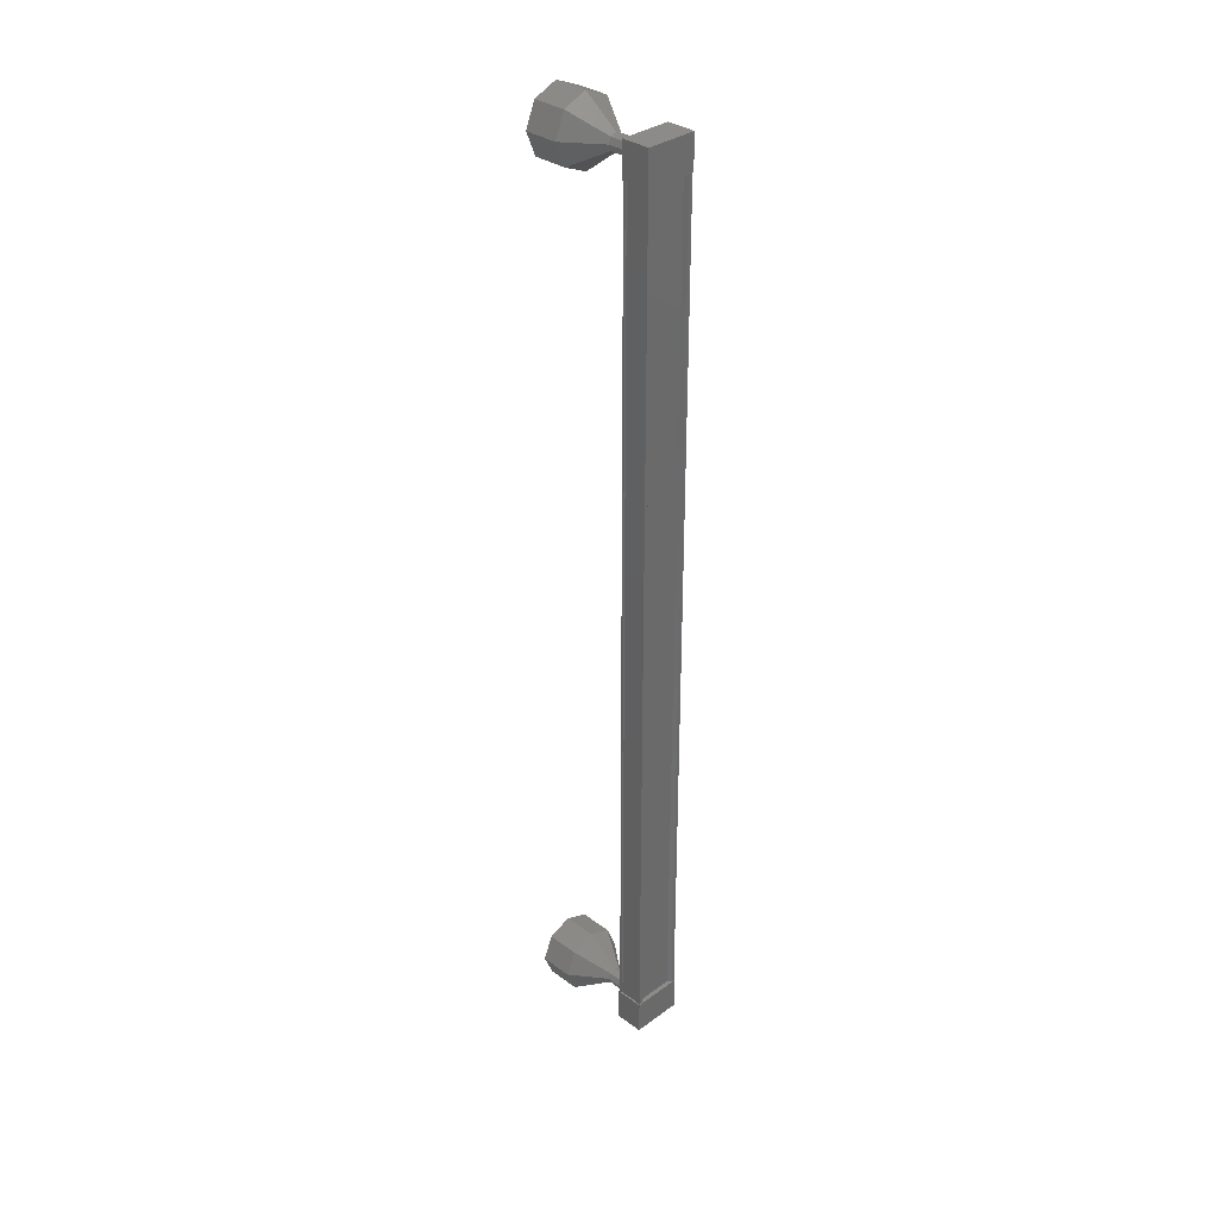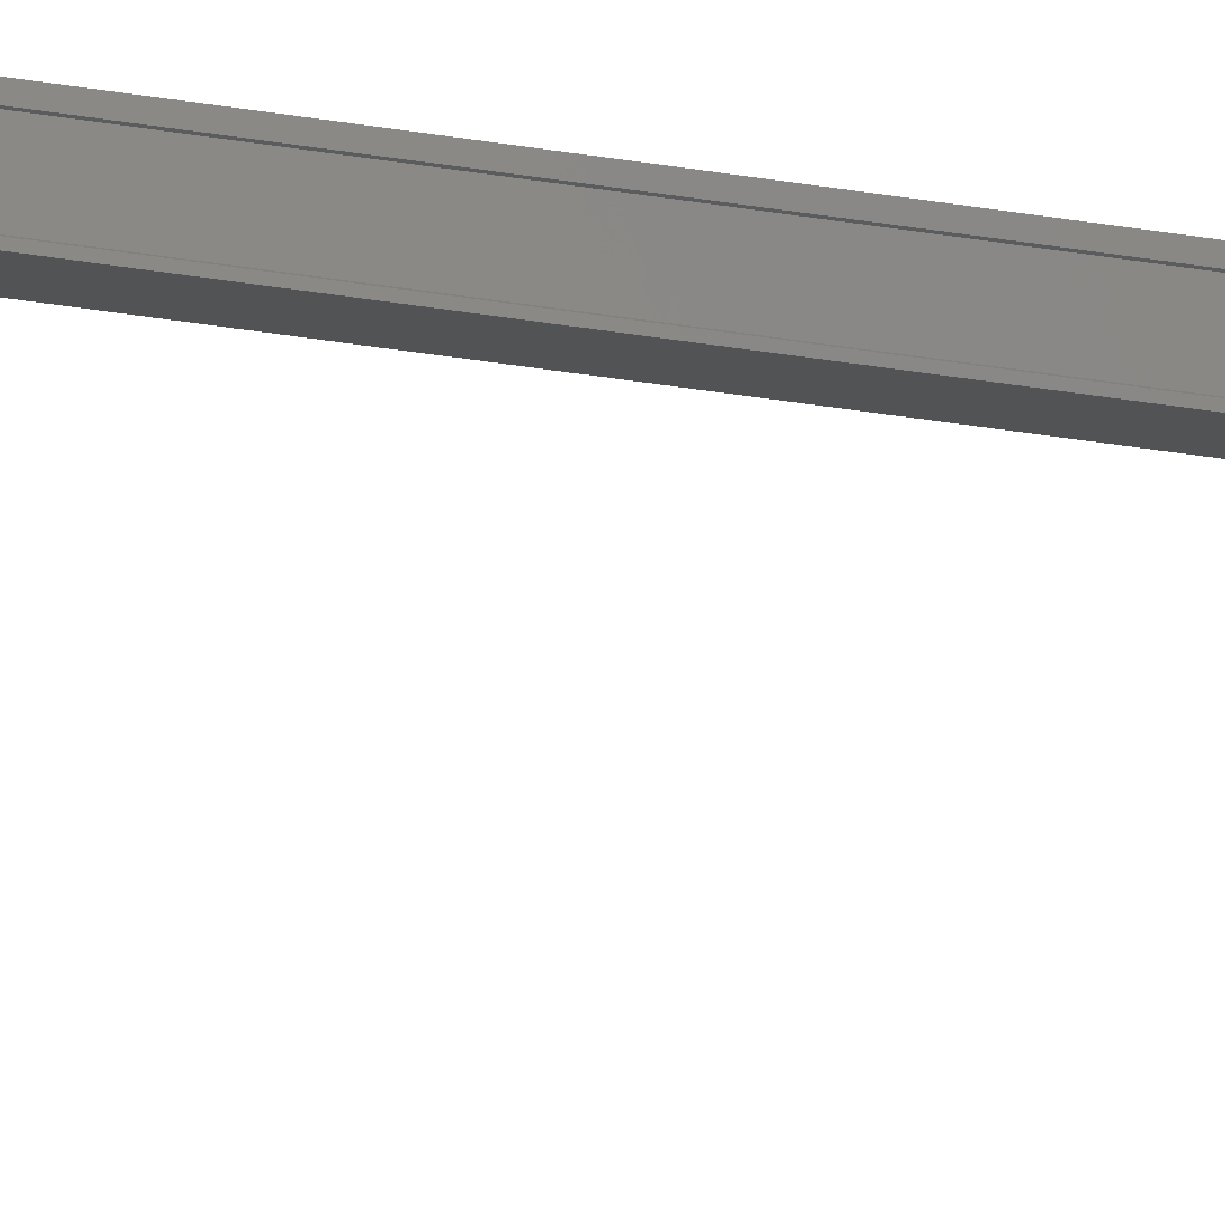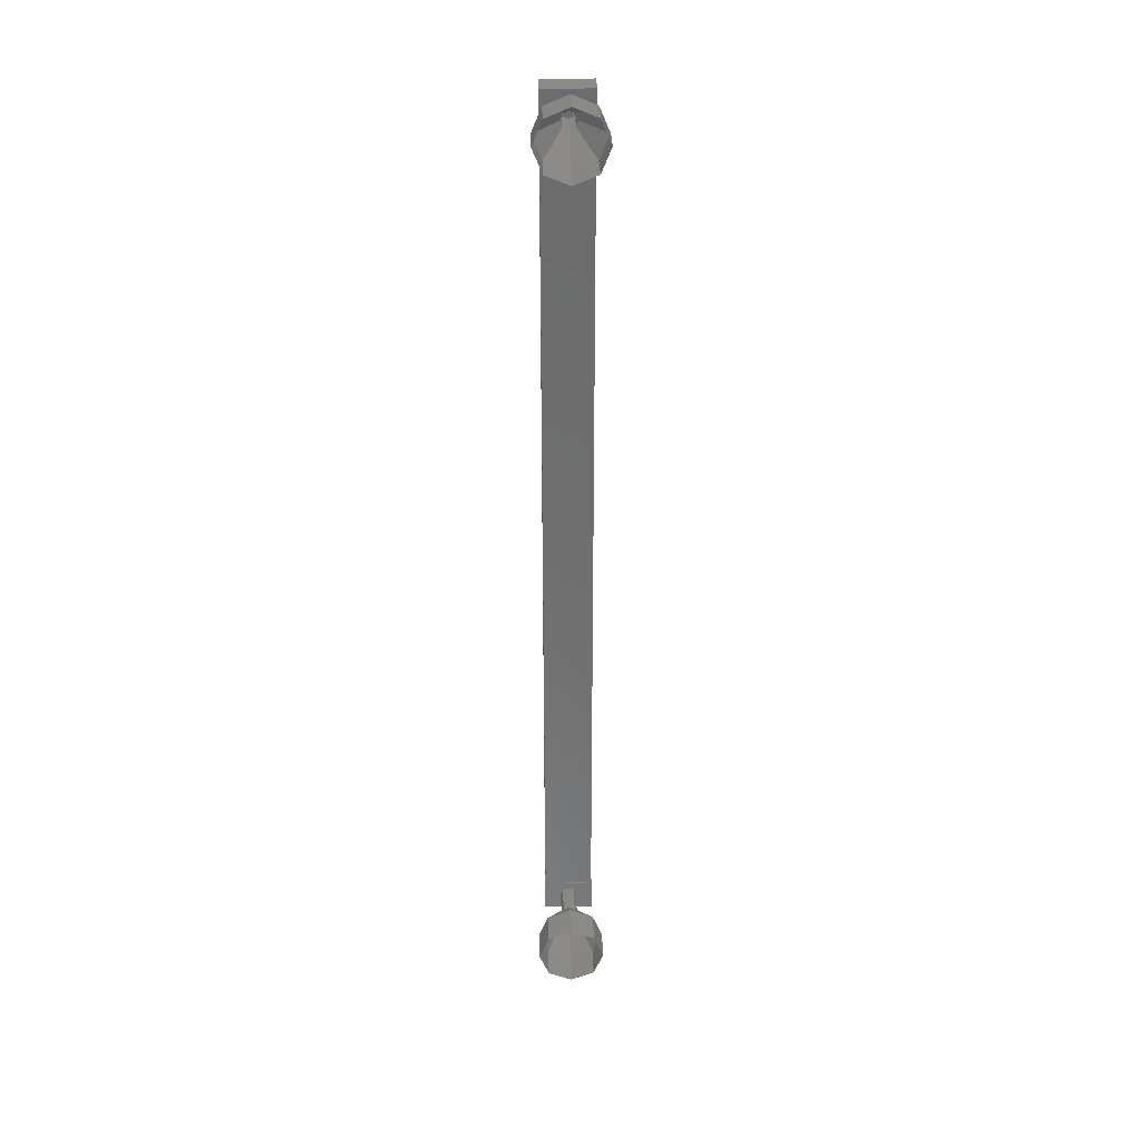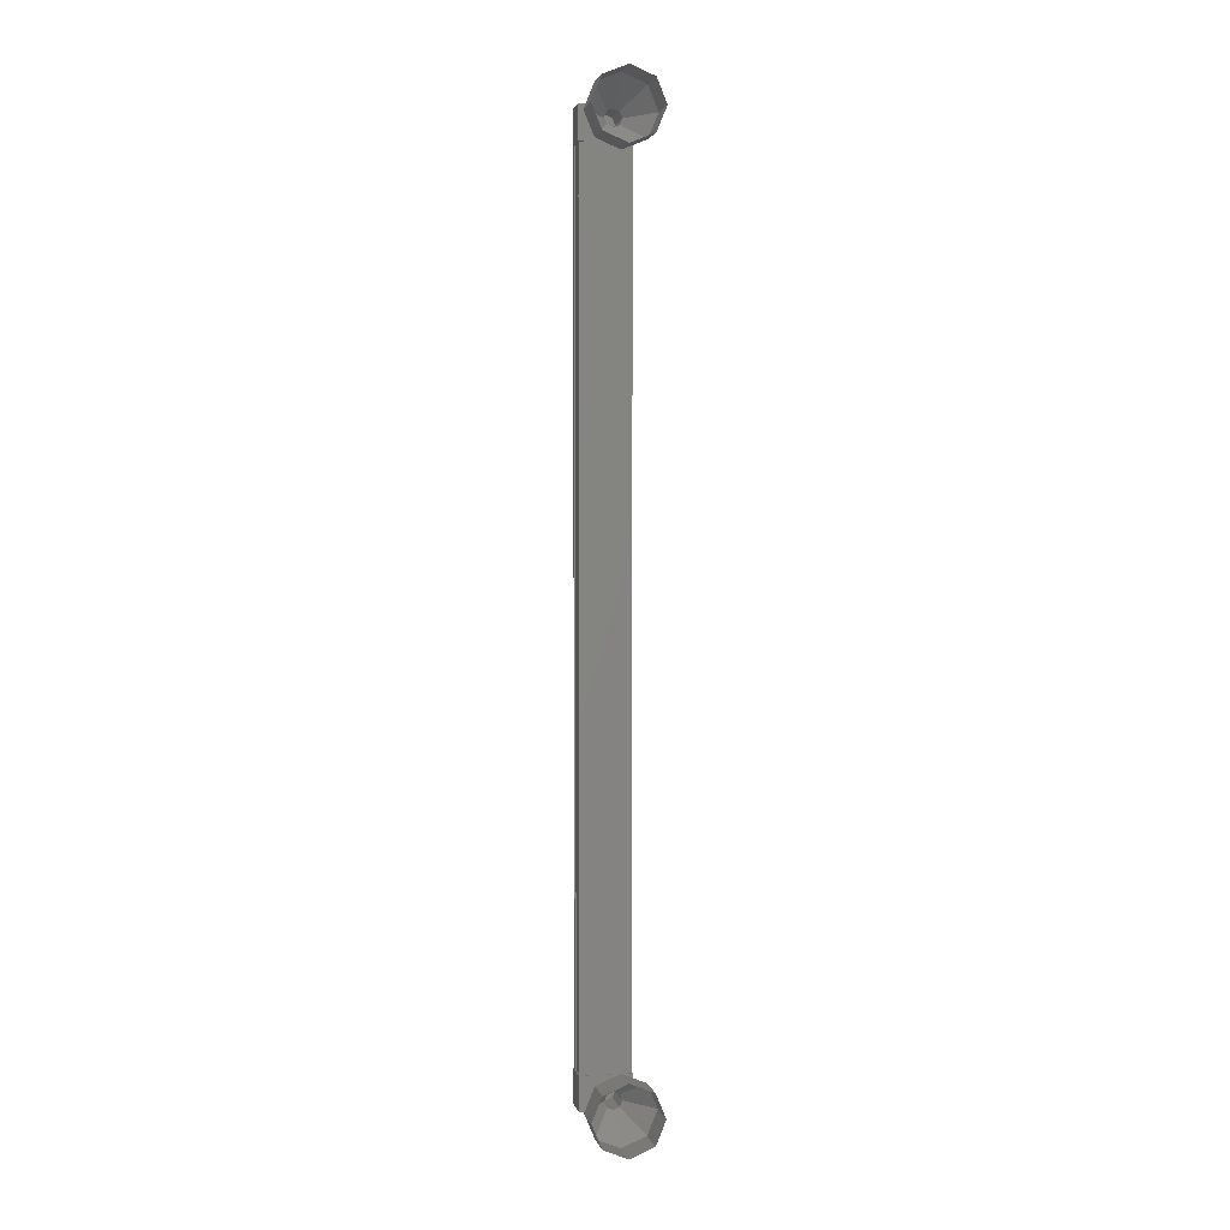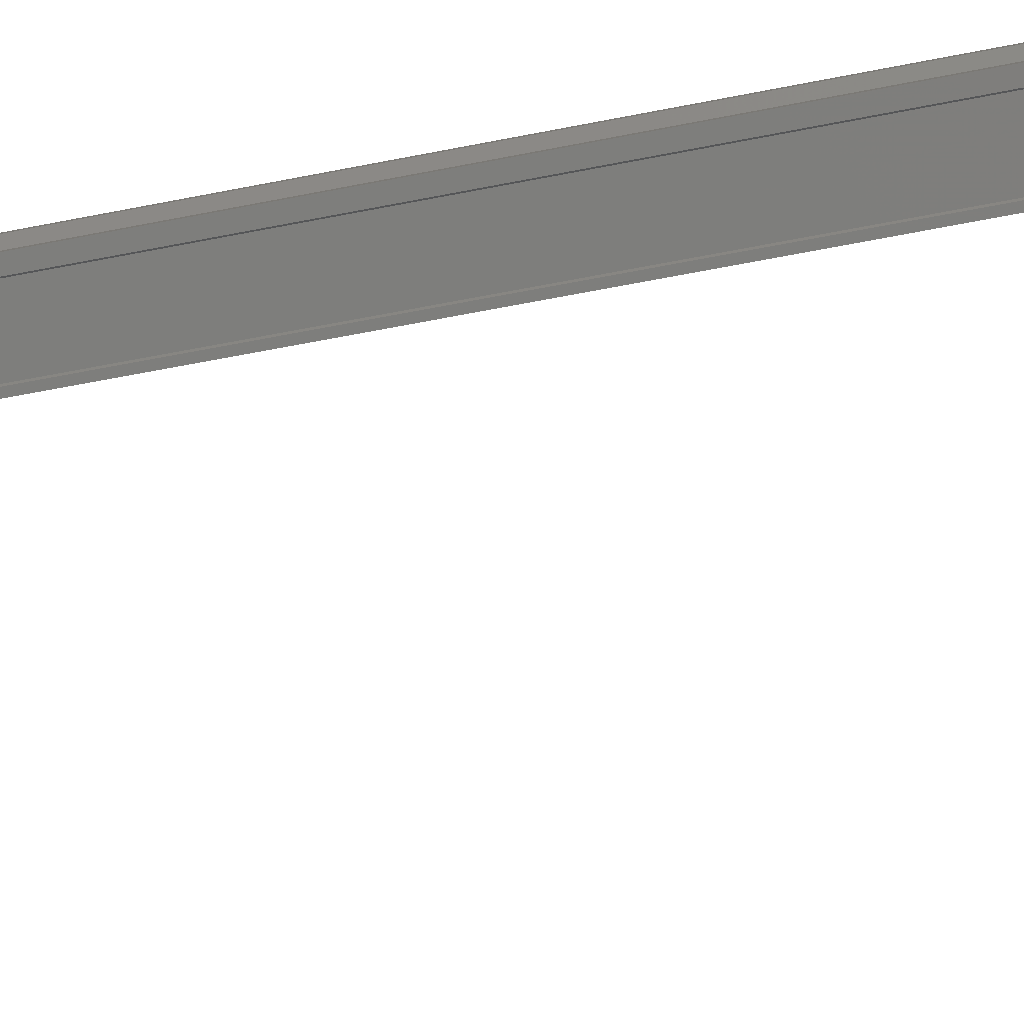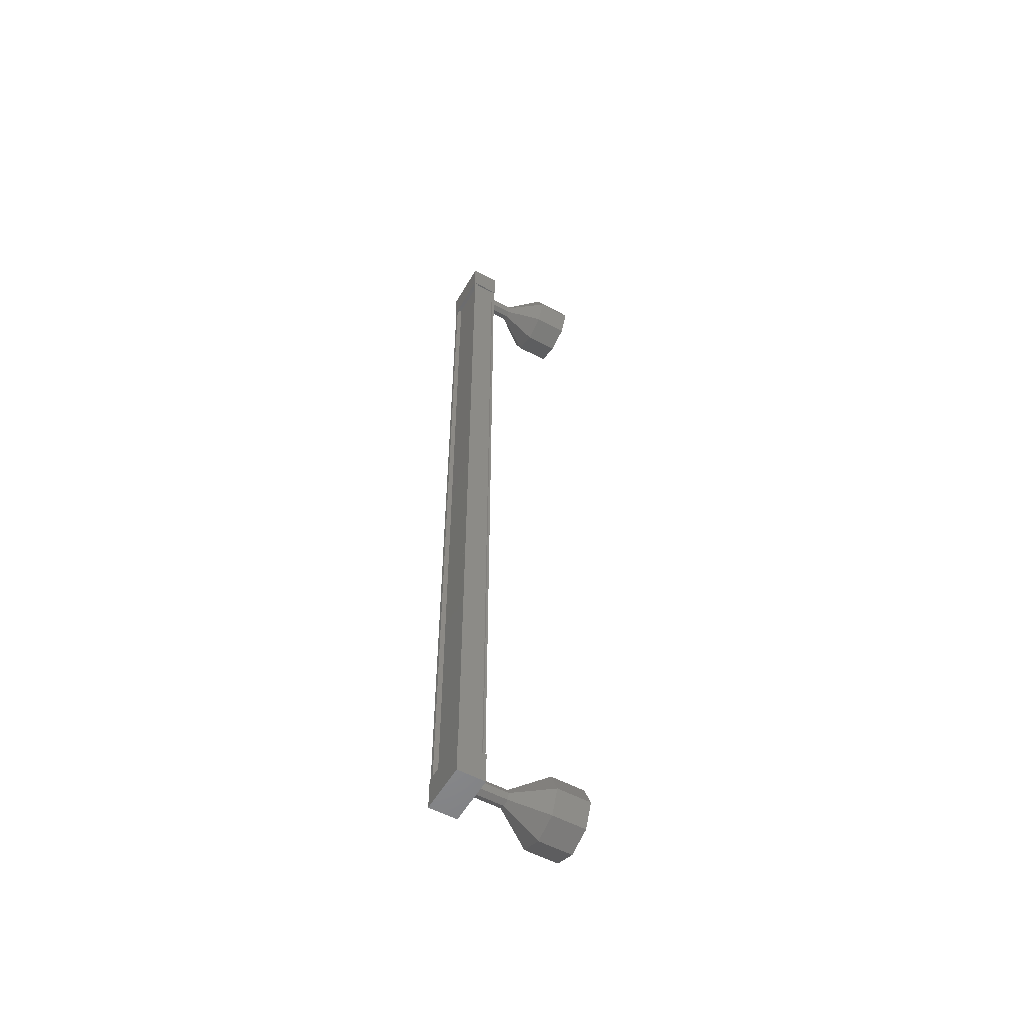
<metadata>
{"format":"stl","ext":"stl","renderer":"f3d","projection":"perspective","resolution":1024,"background":"white","views":[{"elev":33.3,"azim":180.0,"up":"+Z"},{"elev":-51.8,"azim":-99.4,"up":"+Y"},{"elev":31.2,"azim":43.1,"up":"+Z"},{"elev":2.6,"azim":33.0,"up":"+Z"},{"elev":-37.6,"azim":-73.8,"up":"+Y"},{"elev":-55.3,"azim":-74.6,"up":"+Z"}]}
</metadata>
<code>
# stl→obj: 110 verts, 152 faces
v 366.8 -327.9 45.68
v 366.7 -327.9 45.68
v 366.7 -327.9 72.14
v 366.6 -328 72.14
v 367.6 -327.1 72.14
v 367.6 -327 72.14
v 367.6 -327 45.68
v 367.7 -326.9 72.14
v 367.7 -326.9 45.68
v 368.2 -327.4 72.14
v 368.2 -327.4 45.68
v 368.1 -327.5 72.14
v 368.1 -327.5 45.68
v 367.7 -327 45.68
v 366.8 -327.9 72.14
v 367.6 -327.1 45.68
v 367.8 -327 45.68
v 367.8 -327 72.14
v 367.7 -327 72.14
v 366.6 -328 72.55
v 368.2 -327.5 72.55
v 367.7 -326.9 72.55
v 367.7 -326.9 71.55
v 366.6 -328 71.55
v 368.2 -327.5 71.55
v 367.2 -328.6 71.55
v 367.2 -328.6 72.55
v 367.7 -326.9 46.26
v 366.6 -328 46.26
v 368.2 -327.5 46.26
v 367.2 -328.6 46.26
v 367.2 -328.6 45.26
v 366.6 -328 45.26
v 367.7 -326.9 45.26
v 368.2 -327.5 45.26
v 366.6 -328 45.68
v 366.7 -328.1 45.68
v 366.7 -328.1 72.14
v 366.7 -328 45.68
v 366.7 -328 72.14
v 367.1 -328.5 45.68
v 367.1 -328.5 72.14
v 367.2 -328.5 45.68
v 367.2 -328.5 72.14
v 368.2 -327.5 45.68
v 368.2 -327.5 72.14
v 368.4 -328.7 45.55
v 369.1 -329.4 44.8
v 368.3 -328.8 45.62
v 368.6 -329.9 45.09
v 368.2 -328.9 45.8
v 368.4 -330.1 45.8
v 368.3 -328.8 45.97
v 368.6 -329.9 46.5
v 368.4 -328.7 46.05
v 369.1 -329.4 46.8
v 368.5 -328.6 45.97
v 369.6 -328.9 46.5
v 368.6 -328.5 45.8
v 369.8 -328.7 45.8
v 368.5 -328.6 45.62
v 369.6 -328.9 45.09
v 367.7 -328 71.77
v 368.4 -328.7 71.77
v 367.6 -328.1 71.84
v 368.3 -328.8 71.84
v 367.5 -328.2 72.02
v 368.2 -328.9 72.02
v 367.6 -328.1 72.19
v 368.3 -328.8 72.19
v 367.7 -328 72.27
v 368.4 -328.7 72.27
v 367.8 -327.9 72.19
v 368.5 -328.6 72.19
v 367.9 -327.8 72.02
v 368.6 -328.5 72.02
v 367.8 -327.9 71.84
v 368.5 -328.6 71.84
v 369.1 -329.4 71.02
v 369.8 -330.1 71.02
v 368.6 -329.9 71.31
v 369.3 -330.6 71.31
v 368.4 -330.1 72.02
v 369.1 -330.8 72.02
v 368.6 -329.9 72.72
v 369.3 -330.6 72.72
v 369.1 -329.4 73.02
v 369.8 -330.1 73.02
v 369.6 -328.9 72.72
v 370.3 -329.6 72.72
v 369.8 -328.7 72.02
v 370.5 -329.4 72.02
v 369.6 -328.9 71.31
v 370.3 -329.6 71.31
v 367.7 -328 45.55
v 367.6 -328.1 45.62
v 367.5 -328.2 45.8
v 367.6 -328.1 45.97
v 367.7 -328 46.05
v 367.8 -327.9 45.97
v 367.9 -327.8 45.8
v 367.8 -327.9 45.62
v 370.3 -329.6 45.09
v 369.8 -330.1 44.8
v 369.3 -330.6 45.09
v 369.1 -330.8 45.8
v 369.3 -330.6 46.5
v 369.8 -330.1 46.8
v 370.3 -329.6 46.5
v 370.5 -329.4 45.8
f 1 2 3
f 3 2 4
f 5 6 7
f 7 6 8
f 8 9 7
f 10 11 12
f 12 11 13
f 13 14 12
f 3 15 1
f 1 15 5
f 5 16 1
f 7 16 5
f 9 8 17
f 17 8 18
f 18 14 17
f 19 14 18
f 12 14 19
f 20 21 22
f 22 21 23
f 23 24 22
f 25 24 23
f 26 24 25
f 25 21 26
f 26 21 27
f 27 21 20
f 20 24 27
f 22 24 20
f 28 29 30
f 30 29 31
f 31 32 30
f 29 32 31
f 33 32 29
f 29 34 33
f 33 34 32
f 32 34 35
f 35 30 32
f 34 30 35
f 28 30 34
f 34 29 28
f 2 36 4
f 4 36 37
f 37 38 4
f 39 38 37
f 40 38 39
f 39 41 40
f 40 41 42
f 42 41 41
f 41 42 42
f 43 42 41
f 44 42 43
f 43 45 44
f 44 45 46
f 46 45 10
f 25 23 21
f 24 26 27
f 45 11 10
f 47 48 49
f 49 48 50
f 50 51 49
f 52 51 50
f 53 51 52
f 52 54 53
f 53 54 55
f 55 54 56
f 56 57 55
f 58 57 56
f 59 57 58
f 58 60 59
f 59 60 61
f 61 60 62
f 62 47 61
f 48 47 62
f 63 64 65
f 65 64 66
f 66 67 65
f 68 67 66
f 69 67 68
f 68 70 69
f 69 70 71
f 71 70 72
f 72 73 71
f 74 73 72
f 75 73 74
f 74 76 75
f 75 76 77
f 77 76 78
f 78 63 77
f 64 63 78
f 79 80 81
f 81 80 82
f 82 83 81
f 84 83 82
f 85 83 84
f 84 86 85
f 85 86 87
f 87 86 88
f 88 89 87
f 90 89 88
f 91 89 90
f 90 92 91
f 91 92 93
f 93 92 94
f 94 79 93
f 80 79 94
f 64 79 66
f 66 79 81
f 81 68 66
f 83 68 81
f 70 68 83
f 83 85 70
f 70 85 72
f 72 85 87
f 87 74 72
f 89 74 87
f 76 74 89
f 89 91 76
f 76 91 78
f 78 91 93
f 93 64 78
f 79 64 93
f 95 47 96
f 96 47 49
f 49 97 96
f 51 97 49
f 98 97 51
f 51 53 98
f 98 53 99
f 99 53 55
f 55 100 99
f 57 100 55
f 101 100 57
f 57 59 101
f 101 59 102
f 102 59 61
f 61 95 102
f 47 95 61
f 62 103 48
f 48 103 104
f 104 50 48
f 105 50 104
f 52 50 105
f 105 106 52
f 52 106 54
f 54 106 107
f 107 56 54
f 108 56 107
f 58 56 108
f 108 109 58
f 58 109 60
f 60 109 110
f 110 62 60
f 103 62 110

</code>
